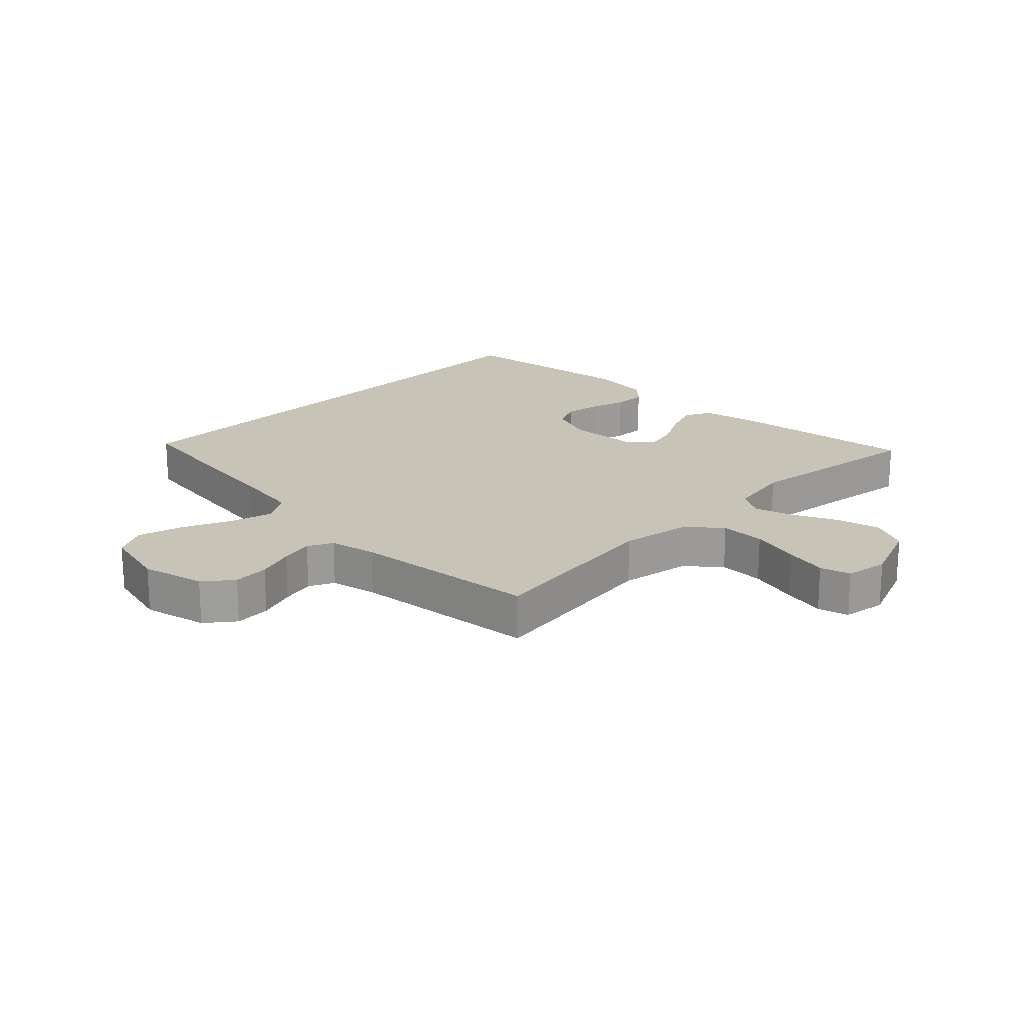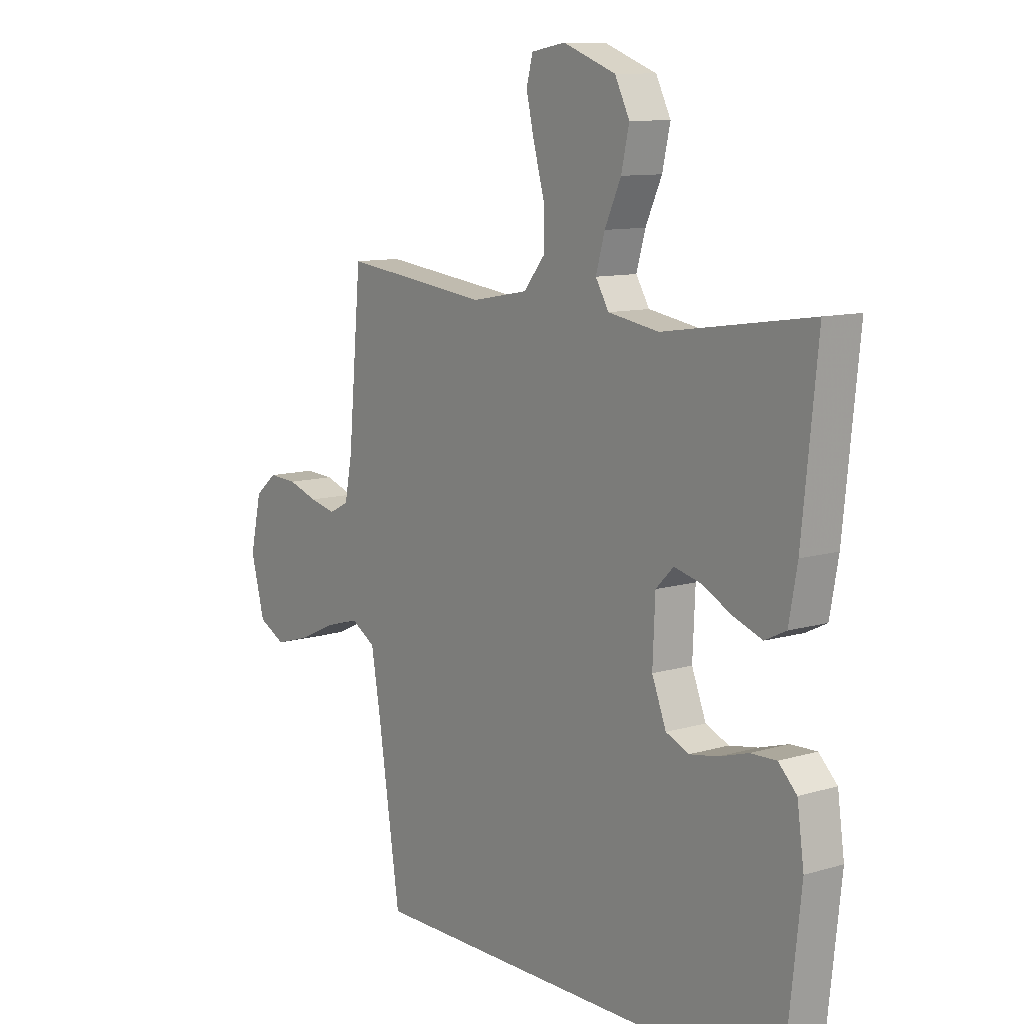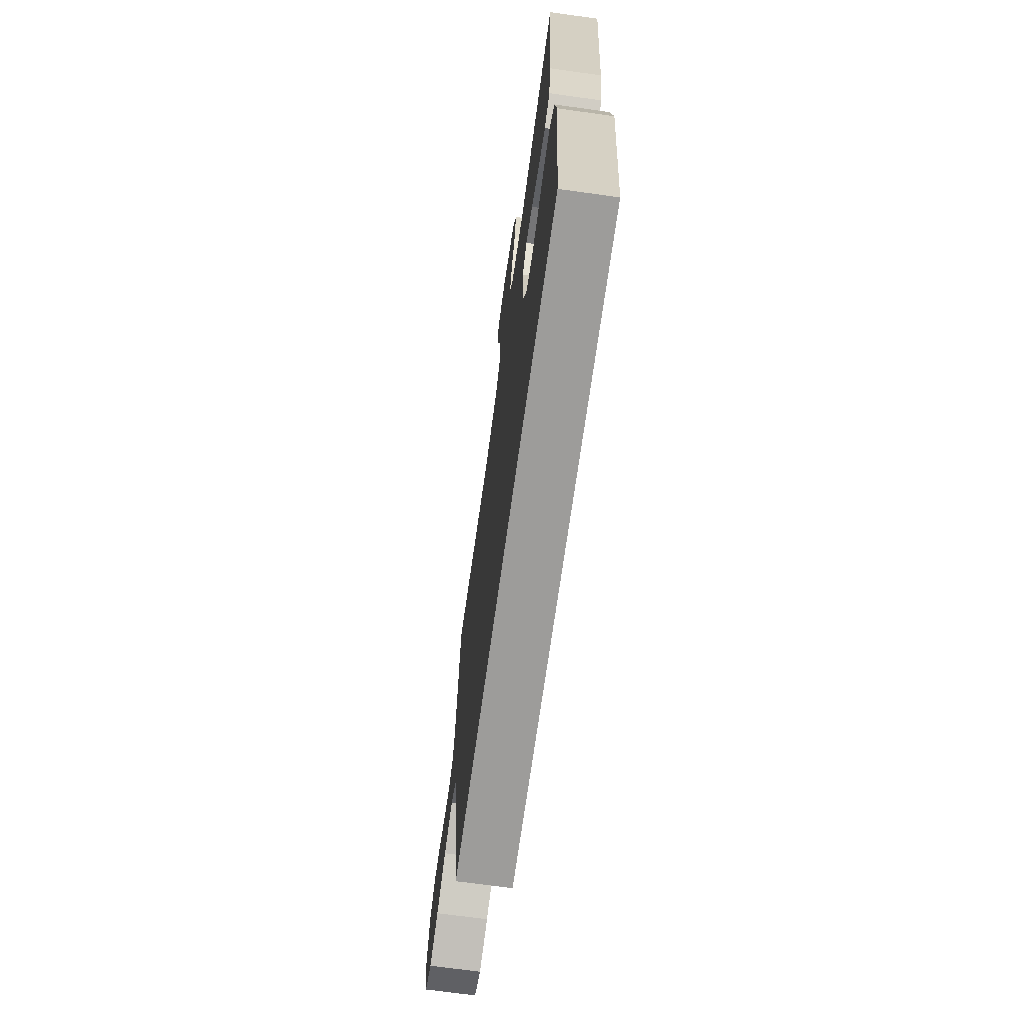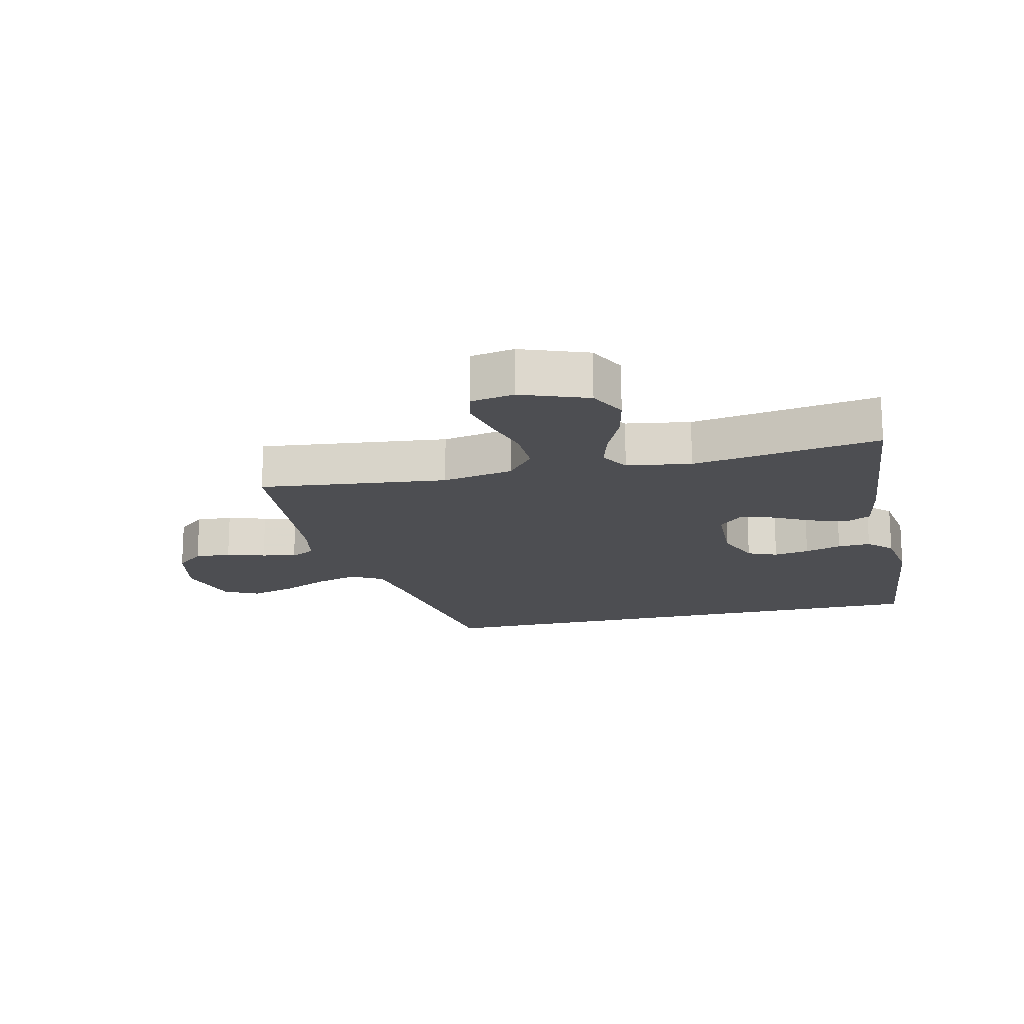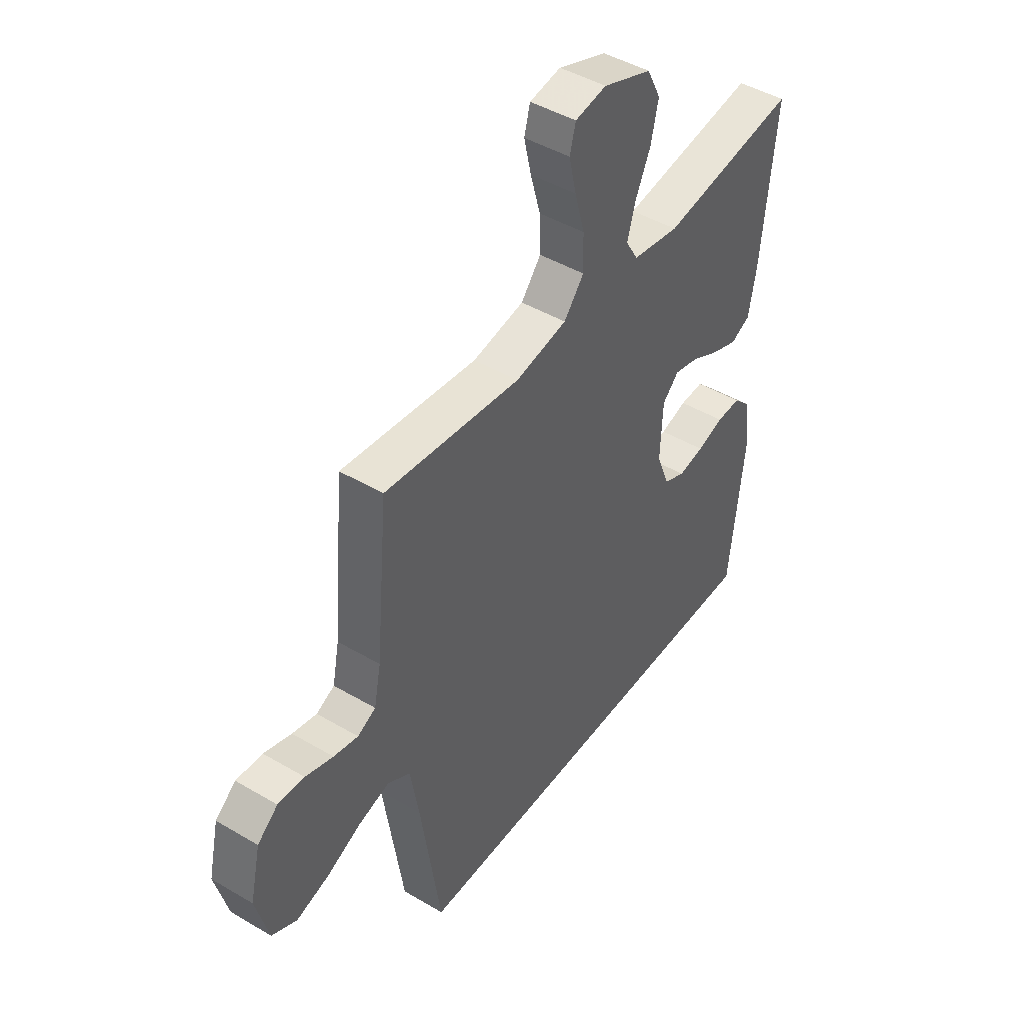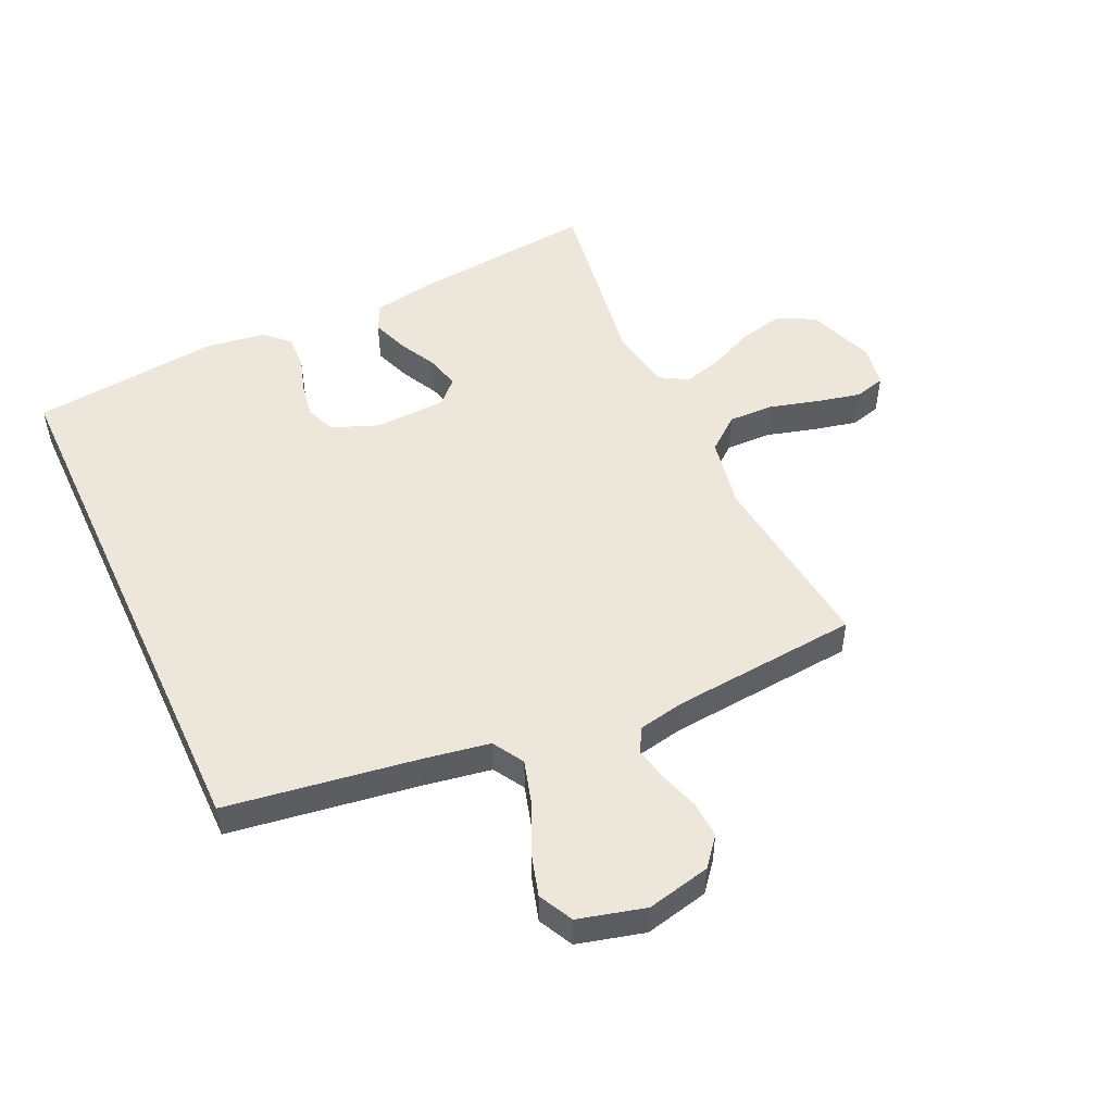
<metadata>
{"format":"obj","ext":"obj","renderer":"f3d","projection":"perspective","resolution":1024,"background":"white","views":[{"elev":19.7,"azim":-46.0,"up":"+Y"},{"elev":10.4,"azim":53.0,"up":"+Z"},{"elev":-70.2,"azim":82.1,"up":"+Z"},{"elev":-17.2,"azim":13.4,"up":"+Y"},{"elev":45.5,"azim":-55.8,"up":"+Z"},{"elev":50.7,"azim":-114.9,"up":"+Y"}]}
</metadata>
<code>
v -0.5 0.07 0.5
v -0.2 0.07 0.465
v -0.086 0.07 0.486
v -0.042 0.07 0.54
v -0.044 0.07 0.613
v -0.066 0.07 0.692
v -0.082 0.07 0.762
v -0.069 0.07 0.811
v 0 0.07 0.823
v 0.107 0.07 0.783
v 0.137 0.07 0.723
v 0.121 0.07 0.652
v 0.088 0.07 0.58
v 0.07 0.07 0.517
v 0.097 0.07 0.472
v 0.2 0.07 0.455
v 0.5 0.07 0.5
v 0.469 0.07 0.2
v 0.452 0.07 0.106
v 0.409 0.07 0.085
v 0.351 0.07 0.106
v 0.289 0.07 0.138
v 0.235 0.07 0.151
v 0.199 0.07 0.115
v 0.194 0.07 0
v 0.223 0.07 -0.074
v 0.27 0.07 -0.094
v 0.327 0.07 -0.084
v 0.386 0.07 -0.066
v 0.439 0.07 -0.064
v 0.476 0.07 -0.101
v 0.49 0.07 -0.2
v 0.457 0.07 -0.5
v -0.409 0.07 -0.5
v -0.454 0.07 -0.2
v -0.473 0.07 -0.089
v -0.523 0.07 -0.059
v -0.592 0.07 -0.079
v -0.668 0.07 -0.114
v -0.74 0.07 -0.135
v -0.795 0.07 -0.107
v -0.823 0.07 0
v -0.8 0.07 0.102
v -0.755 0.07 0.139
v -0.697 0.07 0.136
v -0.636 0.07 0.116
v -0.582 0.07 0.104
v -0.542 0.07 0.124
v -0.527 0.07 0.2
v -0.5 0 0.5
v -0.2 0 0.465
v -0.086 0 0.486
v -0.042 0 0.54
v -0.044 0 0.613
v -0.066 0 0.692
v -0.082 0 0.762
v -0.069 0 0.811
v 0 0 0.823
v 0.107 0 0.783
v 0.137 0 0.723
v 0.121 0 0.652
v 0.088 0 0.58
v 0.07 0 0.517
v 0.097 0 0.472
v 0.2 0 0.455
v 0.5 0 0.5
v 0.469 0 0.2
v 0.452 0 0.106
v 0.409 0 0.085
v 0.351 0 0.106
v 0.289 0 0.138
v 0.235 0 0.151
v 0.199 0 0.115
v 0.194 0 0
v 0.223 0 -0.074
v 0.27 0 -0.094
v 0.327 0 -0.084
v 0.386 0 -0.066
v 0.439 0 -0.064
v 0.476 0 -0.101
v 0.49 0 -0.2
v 0.457 0 -0.5
v -0.409 0 -0.5
v -0.454 0 -0.2
v -0.473 0 -0.089
v -0.523 0 -0.059
v -0.592 0 -0.079
v -0.668 0 -0.114
v -0.74 0 -0.135
v -0.795 0 -0.107
v -0.823 0 0
v -0.8 0 0.102
v -0.755 0 0.139
v -0.697 0 0.136
v -0.636 0 0.116
v -0.582 0 0.104
v -0.542 0 0.124
v -0.527 0 0.2
f 44 45 46
f 43 44 46
f 42 43 46
f 41 42 46
f 40 41 46
f 39 40 46
f 38 39 46
f 37 38 46 47
f 36 37 47 48
f 33 34 35
f 32 33 35
f 31 32 35
f 31 35 36
f 28 29 30 31
f 27 28 31
f 27 31 36
f 36 48 49
f 27 36 49
f 26 27 49
f 20 21 22
f 19 20 22
f 18 19 22
f 17 18 22
f 16 17 22
f 15 16 22 23
f 14 15 23 24
f 11 12 13
f 10 11 13
f 9 10 13
f 8 9 13
f 7 8 13
f 6 7 13
f 5 6 13
f 4 5 13 14
f 14 24 25
f 4 14 25
f 3 4 25
f 49 1 2
f 25 26 49
f 3 25 49
f 2 3 49
f 95 94 93
f 95 93 92
f 95 92 91
f 95 91 90
f 95 90 89
f 95 89 88
f 95 88 87
f 96 95 87 86
f 97 96 86 85
f 84 83 82
f 84 82 81
f 84 81 80
f 85 84 80
f 80 79 78 77
f 80 77 76
f 85 80 76
f 98 97 85
f 98 85 76
f 98 76 75
f 71 70 69
f 71 69 68
f 71 68 67
f 71 67 66
f 71 66 65
f 72 71 65 64
f 73 72 64 63
f 62 61 60
f 62 60 59
f 62 59 58
f 62 58 57
f 62 57 56
f 62 56 55
f 62 55 54
f 63 62 54 53
f 74 73 63
f 74 63 53
f 74 53 52
f 51 50 98
f 98 75 74
f 98 74 52
f 98 52 51
f 1 50 51 2
f 2 51 52 3
f 3 52 53 4
f 4 53 54 5
f 5 54 55 6
f 6 55 56 7
f 7 56 57 8
f 8 57 58 9
f 9 58 59 10
f 10 59 60 11
f 11 60 61 12
f 12 61 62 13
f 13 62 63 14
f 14 63 64 15
f 15 64 65 16
f 16 65 66 17
f 17 66 67 18
f 18 67 68 19
f 19 68 69 20
f 20 69 70 21
f 21 70 71 22
f 22 71 72 23
f 23 72 73 24
f 24 73 74 25
f 25 74 75 26
f 26 75 76 27
f 27 76 77 28
f 28 77 78 29
f 29 78 79 30
f 30 79 80 31
f 31 80 81 32
f 32 81 82 33
f 33 82 83 34
f 34 83 84 35
f 35 84 85 36
f 36 85 86 37
f 37 86 87 38
f 38 87 88 39
f 39 88 89 40
f 40 89 90 41
f 41 90 91 42
f 42 91 92 43
f 43 92 93 44
f 44 93 94 45
f 45 94 95 46
f 46 95 96 47
f 47 96 97 48
f 48 97 98 49
f 49 98 50 1

</code>
